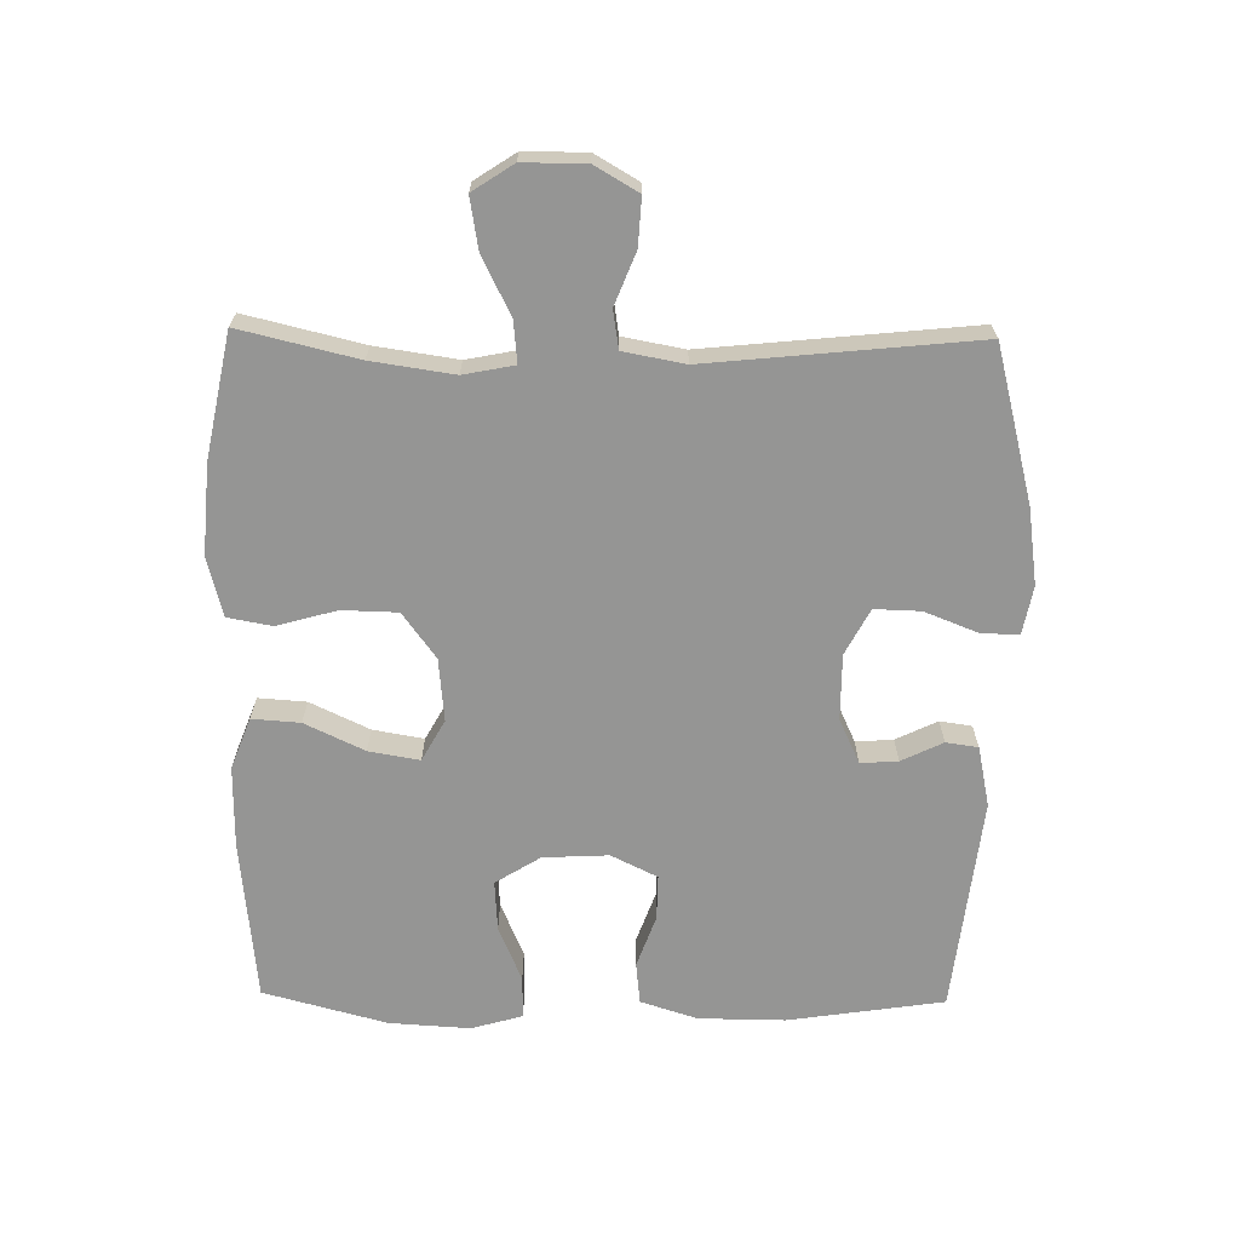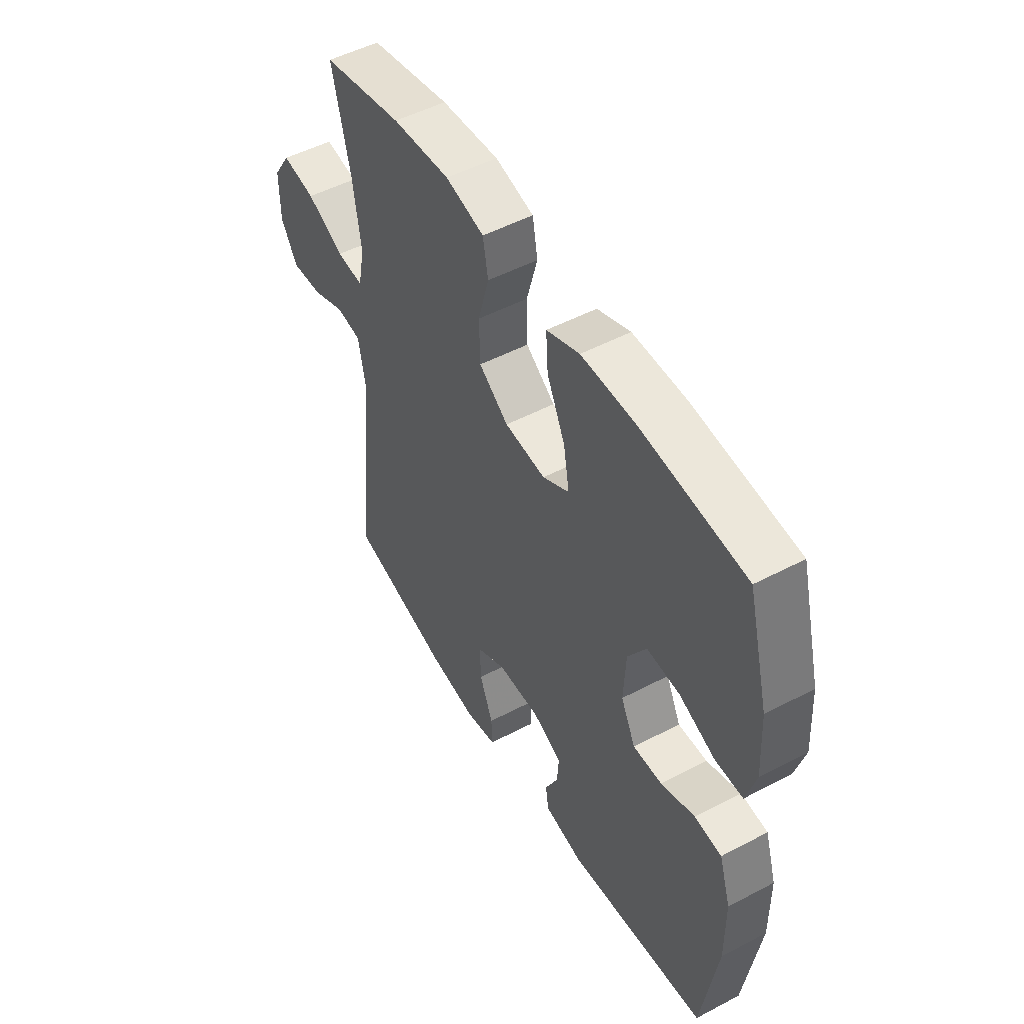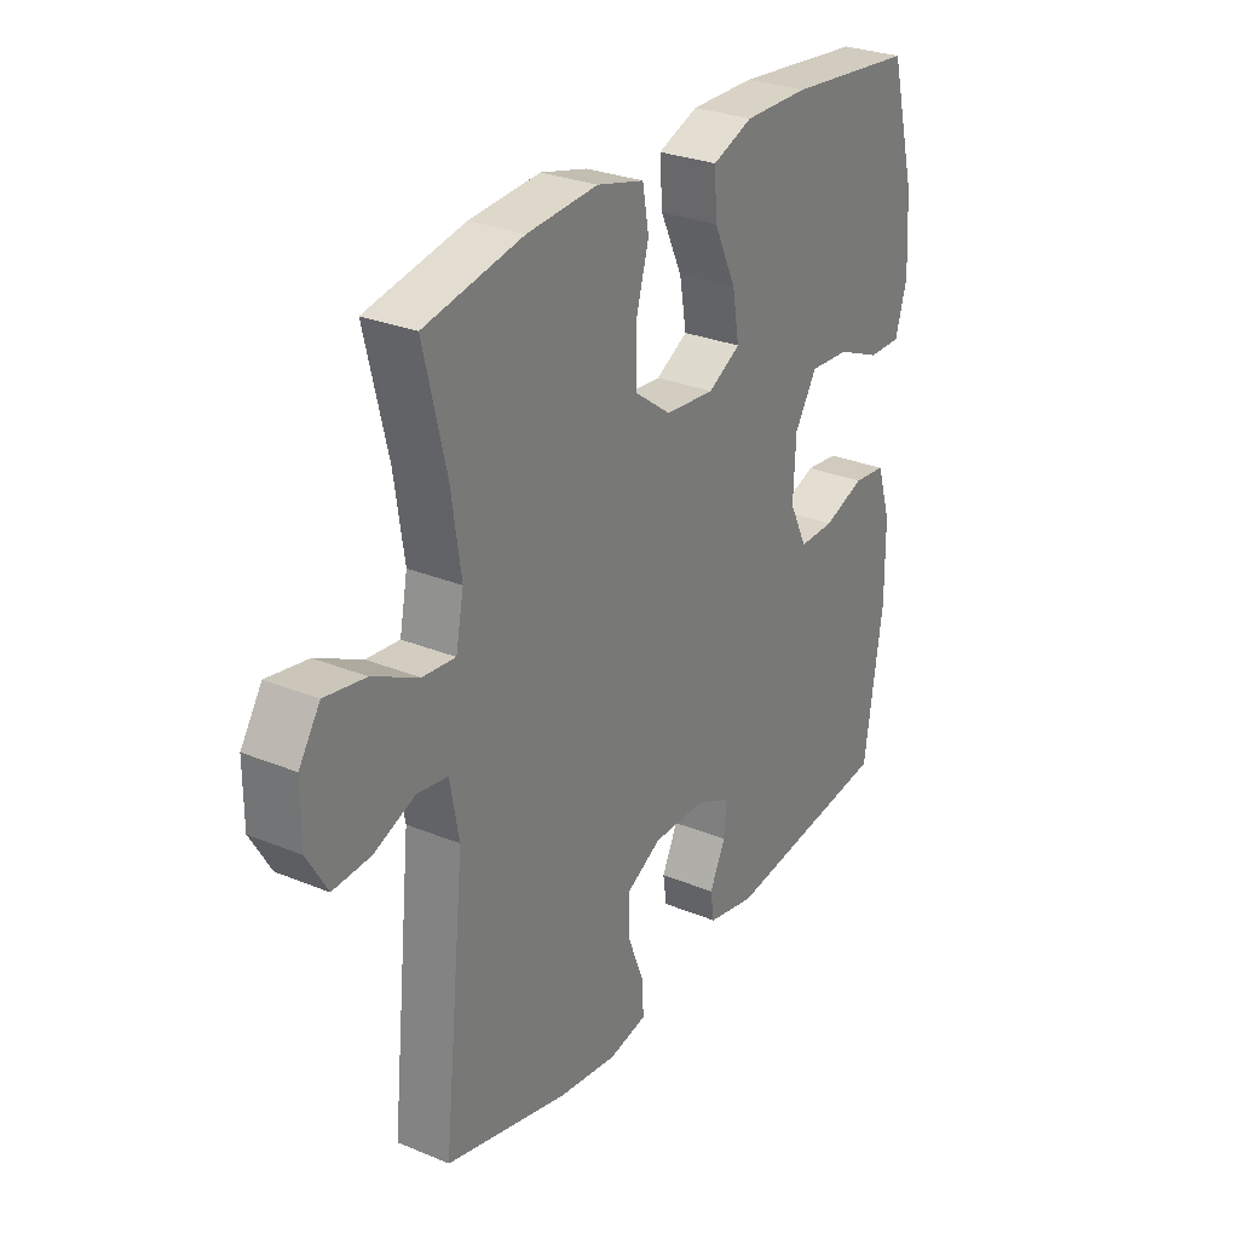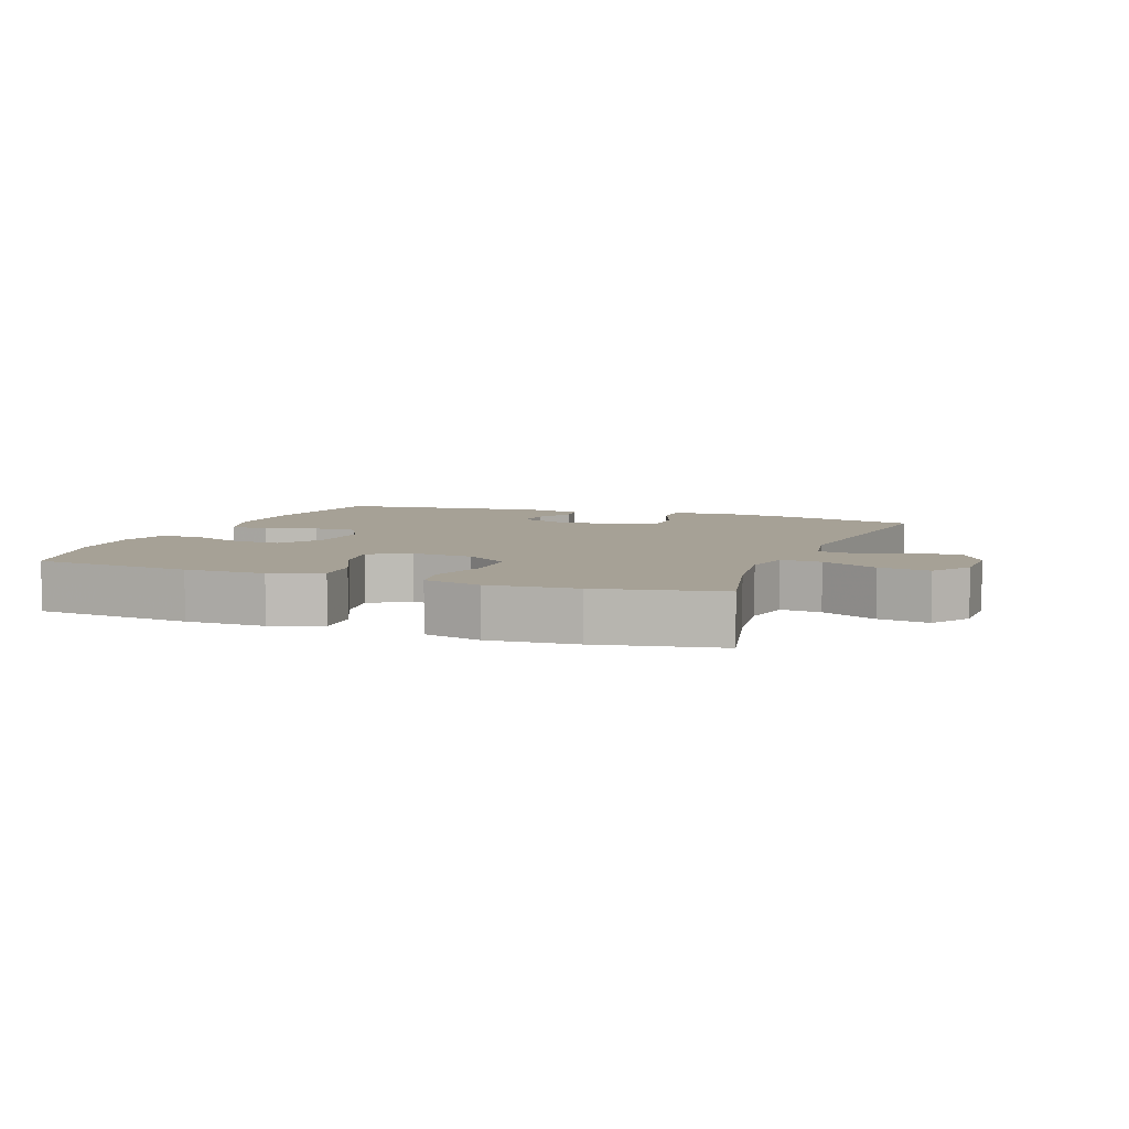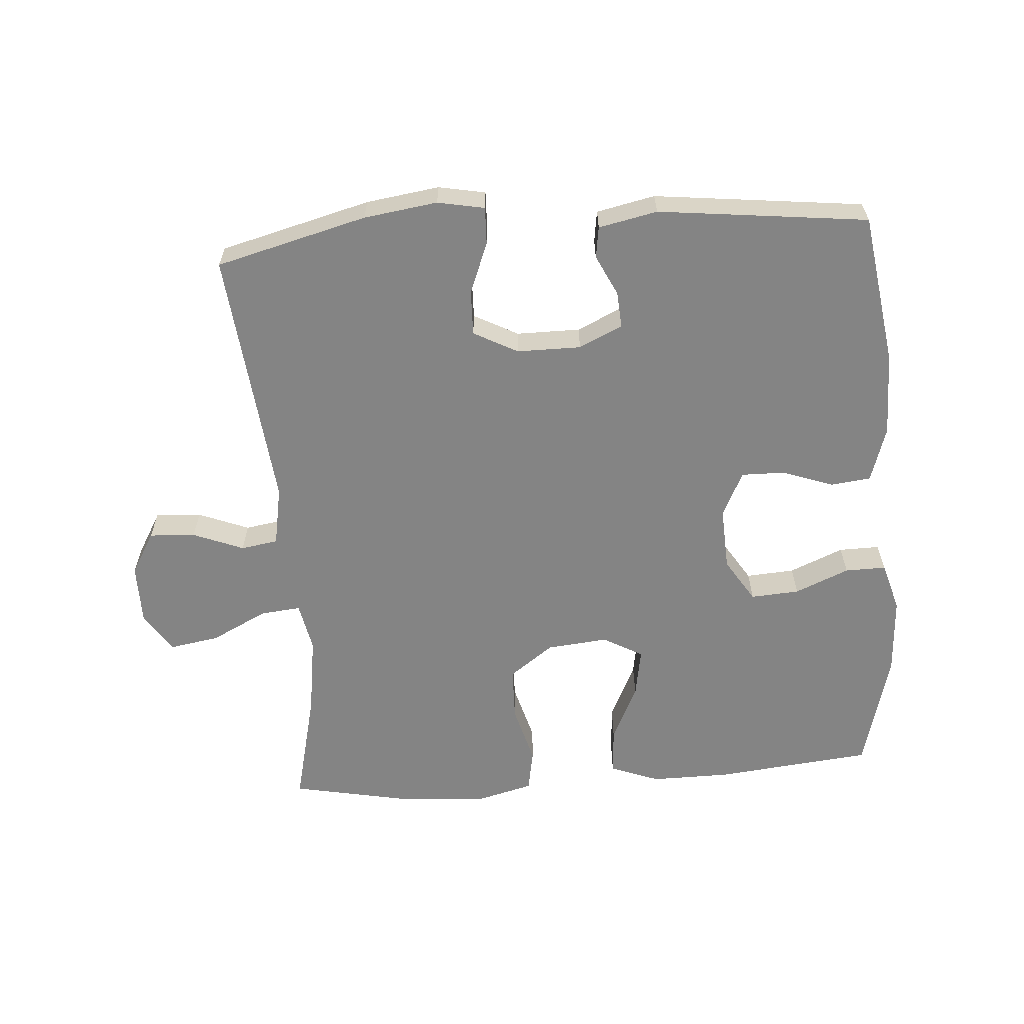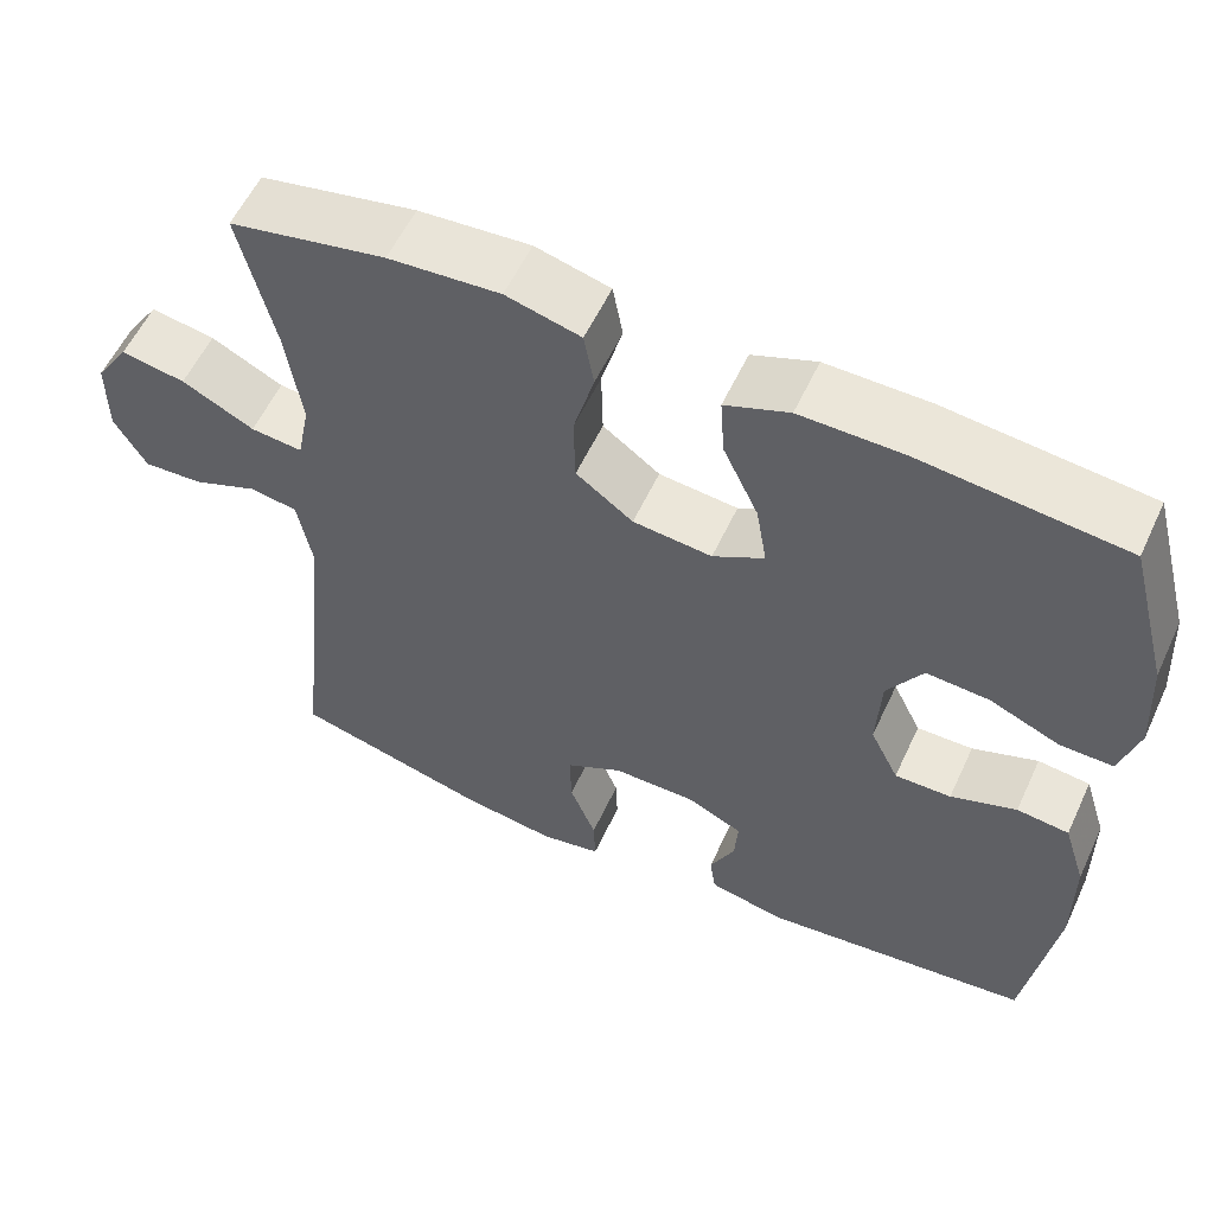
<metadata>
{"format":"obj","ext":"obj","renderer":"f3d","projection":"perspective","resolution":1024,"background":"white","views":[{"elev":-67.4,"azim":89.1,"up":"+Y"},{"elev":50.7,"azim":-119.9,"up":"+Z"},{"elev":28.6,"azim":121.7,"up":"+Z"},{"elev":6.2,"azim":20.6,"up":"+Y"},{"elev":-61.4,"azim":-175.8,"up":"+Y"},{"elev":57.0,"azim":-155.2,"up":"+Z"}]}
</metadata>
<code>
v 0.5 0.07 -0.5
v 0.268 0.07 -0.56
v 0.155 0.07 -0.576
v 0.083 0.07 -0.562
v 0.085 0.07 -0.505
v 0.116 0.07 -0.426
v 0.118 0.07 -0.357
v 0.05 0.07 -0.321
v -0.048 0.07 -0.321
v -0.115 0.07 -0.352
v -0.111 0.07 -0.408
v -0.081 0.07 -0.47
v -0.088 0.07 -0.518
v -0.178 0.07 -0.537
v -0.5 0.07 -0.5
v -0.535 0.07 -0.267
v -0.534 0.07 -0.138
v -0.507 0.07 -0.053
v -0.445 0.07 -0.046
v -0.367 0.07 -0.074
v -0.3 0.07 -0.075
v -0.266 0.07 -0.006
v -0.271 0.07 0.092
v -0.313 0.07 0.159
v -0.388 0.07 0.154
v -0.471 0.07 0.119
v -0.534 0.07 0.118
v -0.556 0.07 0.194
v -0.549 0.07 0.315
v -0.5 0.07 0.5
v -0.258 0.07 0.525
v -0.136 0.07 0.526
v -0.06 0.07 0.497
v -0.065 0.07 0.425
v -0.107 0.07 0.336
v -0.12 0.07 0.26
v -0.059 0.07 0.226
v 0.035 0.07 0.235
v 0.103 0.07 0.285
v 0.105 0.07 0.368
v 0.08 0.07 0.458
v 0.092 0.07 0.524
v 0.181 0.07 0.547
v 0.314 0.07 0.537
v 0.5 0.07 0.5
v 0.458 0.07 0.324
v 0.44 0.07 0.201
v 0.455 0.07 0.125
v 0.517 0.07 0.131
v 0.603 0.07 0.174
v 0.68 0.07 0.187
v 0.72 0.07 0.126
v 0.72 0.07 0.032
v 0.682 0.07 -0.033
v 0.611 0.07 -0.029
v 0.533 0.07 0.002
v 0.476 0.07 -0.007
v 0.459 0.07 -0.099
v 0.5 0 -0.5
v 0.268 0 -0.56
v 0.155 0 -0.576
v 0.083 0 -0.562
v 0.085 0 -0.505
v 0.116 0 -0.426
v 0.118 0 -0.357
v 0.05 0 -0.321
v -0.048 0 -0.321
v -0.115 0 -0.352
v -0.111 0 -0.408
v -0.081 0 -0.47
v -0.088 0 -0.518
v -0.178 0 -0.537
v -0.5 0 -0.5
v -0.535 0 -0.267
v -0.534 0 -0.138
v -0.507 0 -0.053
v -0.445 0 -0.046
v -0.367 0 -0.074
v -0.3 0 -0.075
v -0.266 0 -0.006
v -0.271 0 0.092
v -0.313 0 0.159
v -0.388 0 0.154
v -0.471 0 0.119
v -0.534 0 0.118
v -0.556 0 0.194
v -0.549 0 0.315
v -0.5 0 0.5
v -0.258 0 0.525
v -0.136 0 0.526
v -0.06 0 0.497
v -0.065 0 0.425
v -0.107 0 0.336
v -0.12 0 0.26
v -0.059 0 0.226
v 0.035 0 0.235
v 0.103 0 0.285
v 0.105 0 0.368
v 0.08 0 0.458
v 0.092 0 0.524
v 0.181 0 0.547
v 0.314 0 0.537
v 0.5 0 0.5
v 0.458 0 0.324
v 0.44 0 0.201
v 0.455 0 0.125
v 0.517 0 0.131
v 0.603 0 0.174
v 0.68 0 0.187
v 0.72 0 0.126
v 0.72 0 0.032
v 0.682 0 -0.033
v 0.611 0 -0.029
v 0.533 0 0.002
v 0.476 0 -0.007
v 0.459 0 -0.099
f 54 55 56
f 53 54 56
f 52 53 56
f 51 52 56
f 50 51 56
f 49 50 56
f 48 49 56 57
f 47 48 57 58
f 44 45 46
f 43 44 46
f 42 43 46
f 41 42 46
f 40 41 46
f 39 40 46 47
f 38 39 47 58
f 33 34 35
f 32 33 35
f 31 32 35
f 30 31 35
f 29 30 35
f 28 29 35
f 27 28 35
f 26 27 35
f 25 26 35
f 24 25 35 36
f 23 24 36 37
f 18 19 20
f 17 18 20
f 16 17 20
f 15 16 20
f 14 15 20
f 13 14 20
f 12 13 20
f 11 12 20
f 10 11 20 21
f 9 10 21 22
f 4 5 6
f 3 4 6
f 2 3 6
f 1 2 6
f 58 1 6
f 58 6 7
f 37 38 58
f 23 37 58
f 22 23 58
f 9 22 58
f 8 9 58
f 7 8 58
f 114 113 112
f 114 112 111
f 114 111 110
f 114 110 109
f 114 109 108
f 114 108 107
f 115 114 107 106
f 116 115 106 105
f 104 103 102
f 104 102 101
f 104 101 100
f 104 100 99
f 104 99 98
f 105 104 98 97
f 116 105 97 96
f 93 92 91
f 93 91 90
f 93 90 89
f 93 89 88
f 93 88 87
f 93 87 86
f 93 86 85
f 93 85 84
f 93 84 83
f 94 93 83 82
f 95 94 82 81
f 78 77 76
f 78 76 75
f 78 75 74
f 78 74 73
f 78 73 72
f 78 72 71
f 78 71 70
f 78 70 69
f 79 78 69 68
f 80 79 68 67
f 64 63 62
f 64 62 61
f 64 61 60
f 64 60 59
f 64 59 116
f 65 64 116
f 116 96 95
f 116 95 81
f 116 81 80
f 116 80 67
f 116 67 66
f 116 66 65
f 1 59 60 2
f 2 60 61 3
f 3 61 62 4
f 4 62 63 5
f 5 63 64 6
f 6 64 65 7
f 7 65 66 8
f 8 66 67 9
f 9 67 68 10
f 10 68 69 11
f 11 69 70 12
f 12 70 71 13
f 13 71 72 14
f 14 72 73 15
f 15 73 74 16
f 16 74 75 17
f 17 75 76 18
f 18 76 77 19
f 19 77 78 20
f 20 78 79 21
f 21 79 80 22
f 22 80 81 23
f 23 81 82 24
f 24 82 83 25
f 25 83 84 26
f 26 84 85 27
f 27 85 86 28
f 28 86 87 29
f 29 87 88 30
f 30 88 89 31
f 31 89 90 32
f 32 90 91 33
f 33 91 92 34
f 34 92 93 35
f 35 93 94 36
f 36 94 95 37
f 37 95 96 38
f 38 96 97 39
f 39 97 98 40
f 40 98 99 41
f 41 99 100 42
f 42 100 101 43
f 43 101 102 44
f 44 102 103 45
f 45 103 104 46
f 46 104 105 47
f 47 105 106 48
f 48 106 107 49
f 49 107 108 50
f 50 108 109 51
f 51 109 110 52
f 52 110 111 53
f 53 111 112 54
f 54 112 113 55
f 55 113 114 56
f 56 114 115 57
f 57 115 116 58
f 58 116 59 1

</code>
